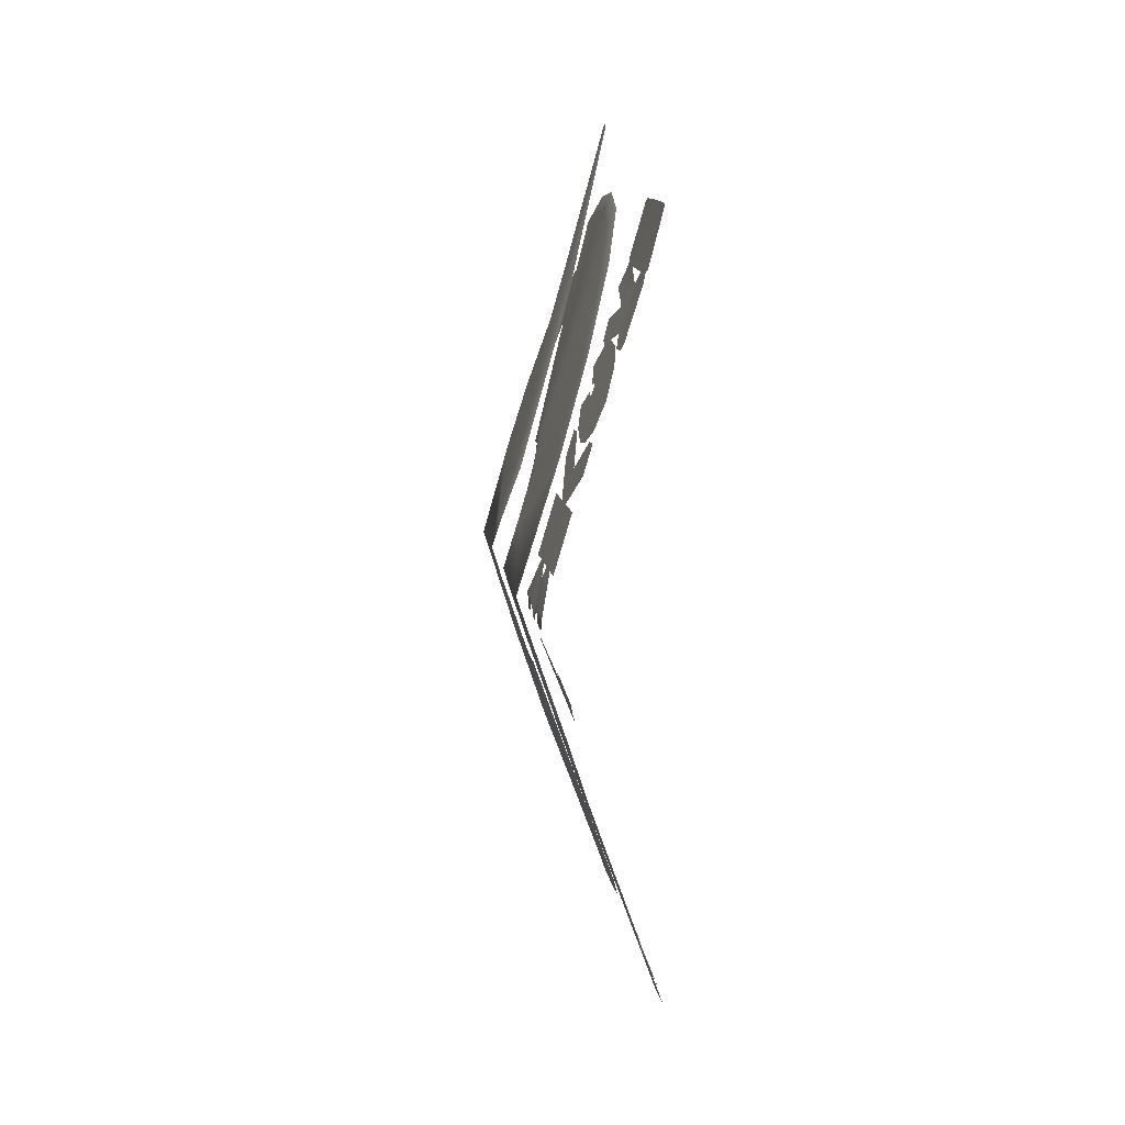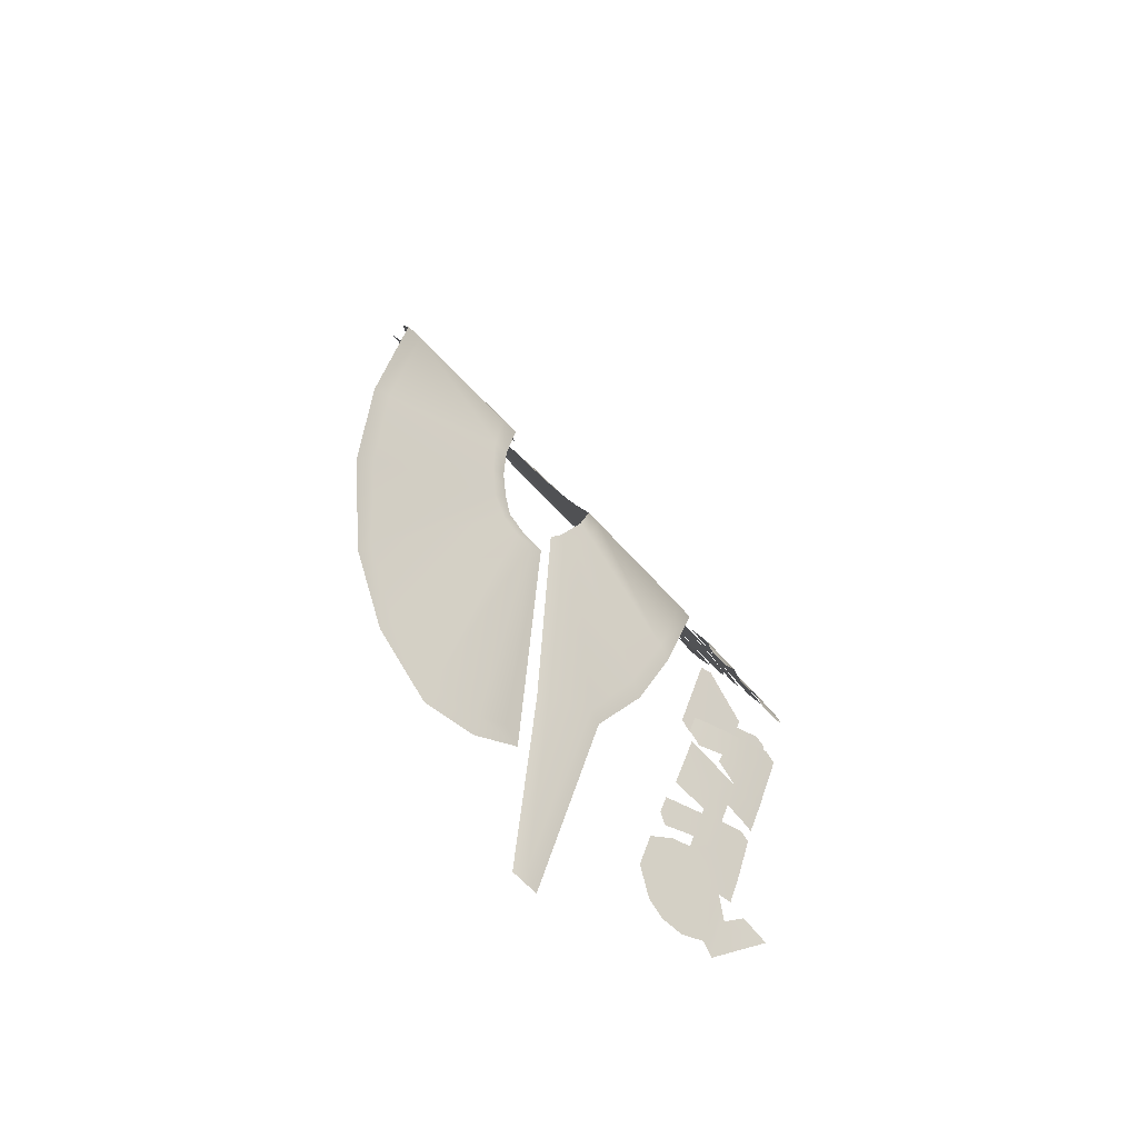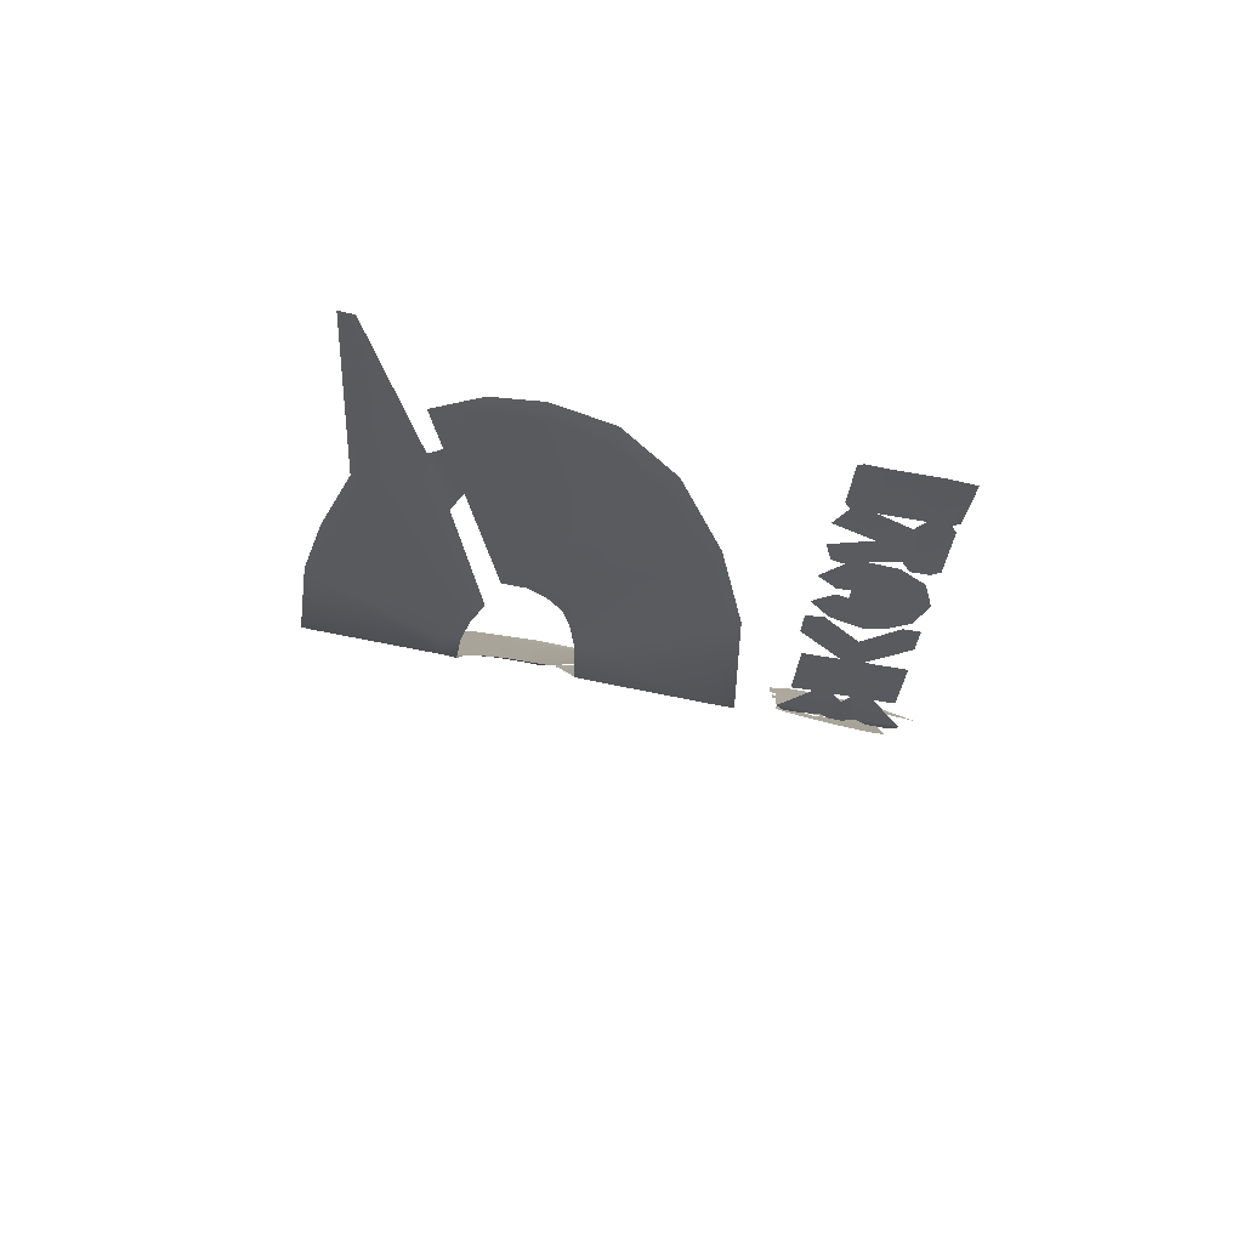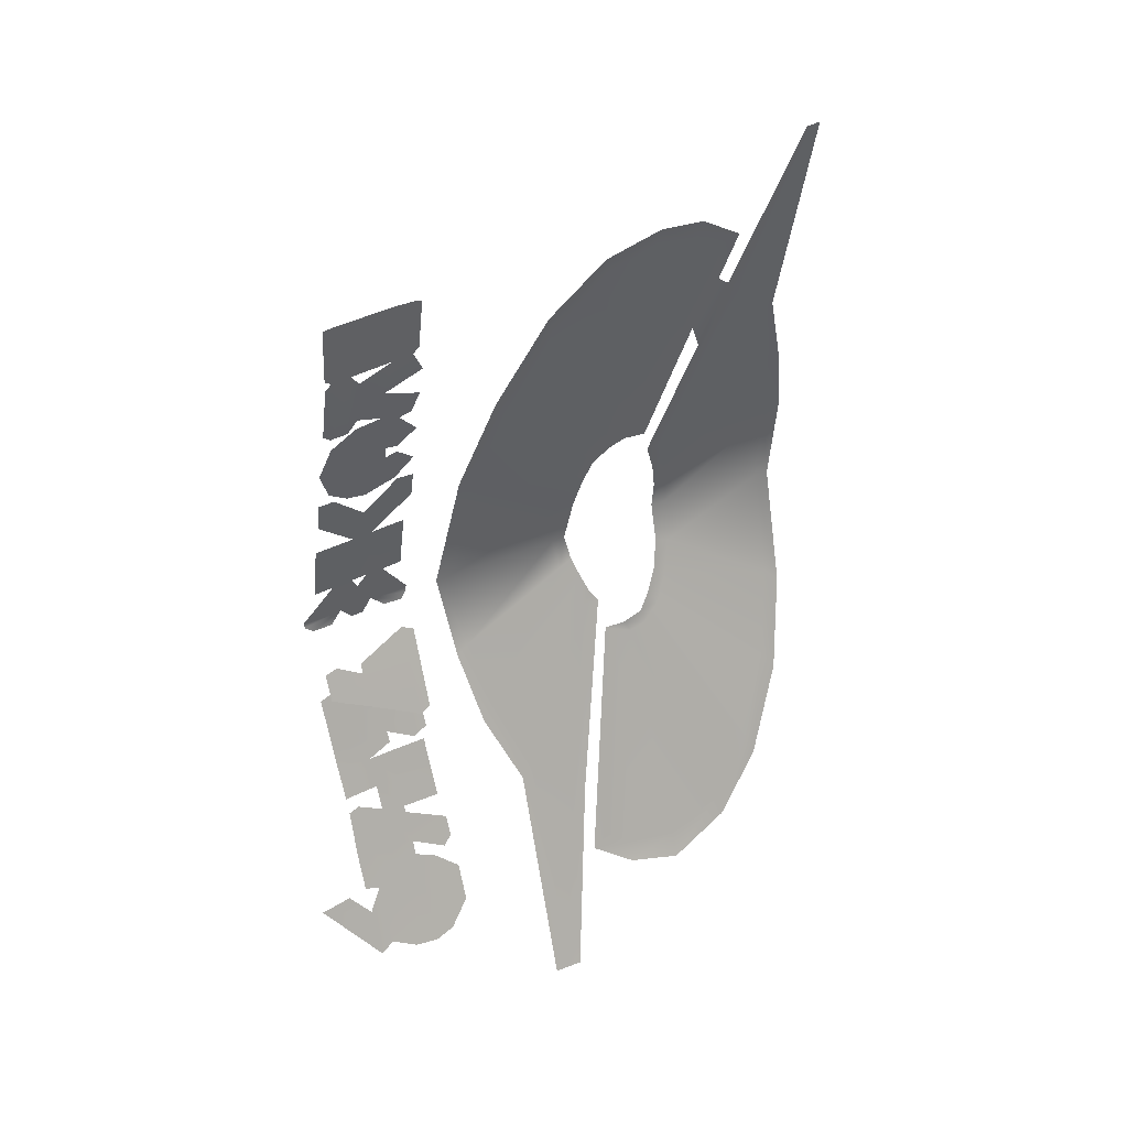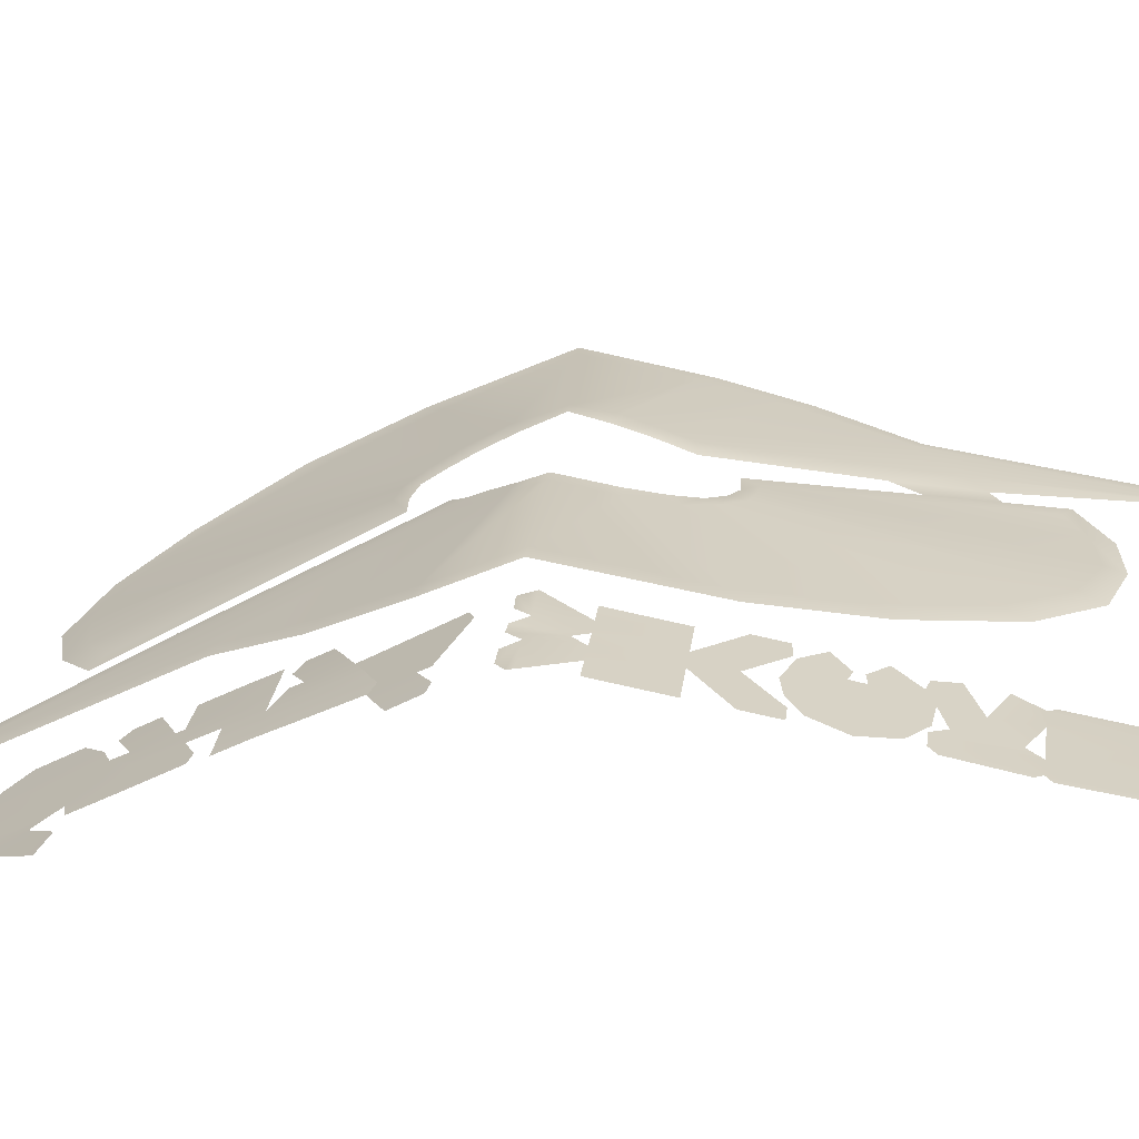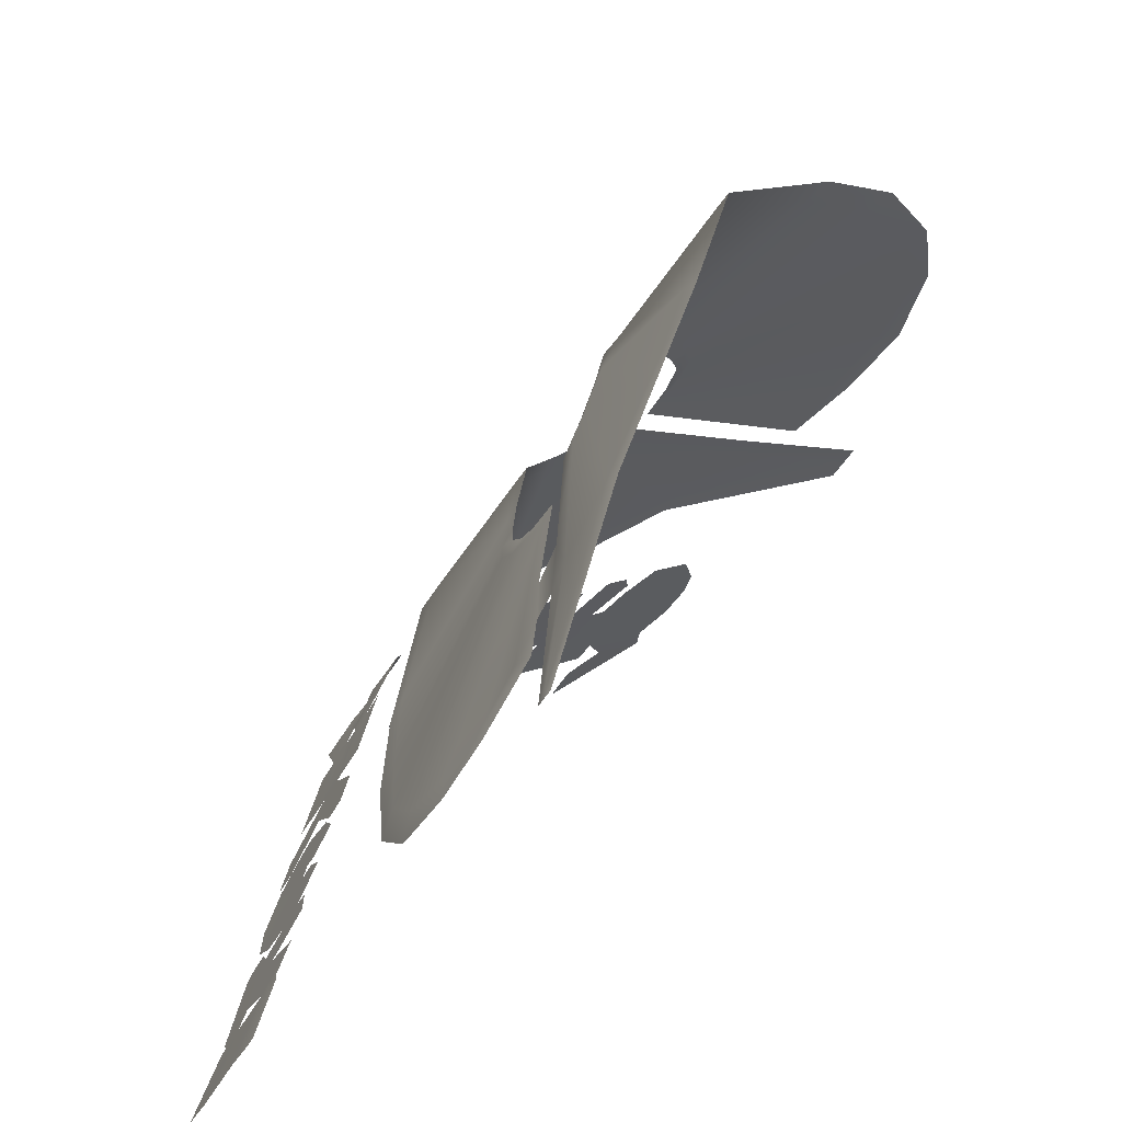
<metadata>
{"format":"obj","ext":"obj","renderer":"f3d","projection":"perspective","resolution":1024,"background":"white","views":[{"elev":8.5,"azim":-40.2,"up":"+Z"},{"elev":-68.5,"azim":-171.0,"up":"+Z"},{"elev":74.0,"azim":-113.1,"up":"+Z"},{"elev":32.7,"azim":26.2,"up":"+Z"},{"elev":-33.8,"azim":-83.4,"up":"+Y"},{"elev":24.8,"azim":23.3,"up":"+Y"}]}
</metadata>
<code>
g n_shirt_swshuniformdark_a_sticker_mesh
v -13.86 78.81 -4.597
v -13.87 78.88 -4.477
v -13.9 78.83 -4.49
v -13.82 78.85 -4.623
v -13.8 78.96 -4.53
v -13.75 78.93 -4.668
v -13.63 79.11 -4.669
v -13.6 79.09 -4.763
v -13.58 79.14 -4.742
v -13.7 79.16 -4.441
v -13.81 78.97 -4.489
v -13.68 79.21 -4.414
v -13.72 79.17 -4.393
v -13.78 78.5 -5.501
v -13.63 78.66 -5.566
v -13.71 78.6 -5.474
v -13.57 78.62 -5.754
v -13.63 78.73 -5.476
v -13.54 78.68 -5.722
v -13.59 78.82 -5.433
v -13.47 78.75 -5.773
v -13.54 78.91 -5.392
v -13.41 78.84 -5.783
v -13.48 78.97 -5.425
v -13.37 78.91 -5.756
v -13.4 79.04 -5.502
v -13.35 79.01 -5.653
v -13.63 78.84 -5.303
v -13.56 78.92 -5.332
v -13.68 78.75 -5.307
v -13.72 78.7 -5.31
v -13.67 78.67 -5.461
v -13.75 78.79 -5.112
v -13.77 78.75 -5.125
v -13.68 78.86 -5.155
v -13.61 78.94 -5.201
v -13.48 79.07 -5.275
v -13.46 79.02 -5.396
v -13.45 79.06 -5.359
v -13.61 78.94 -5.175
v -13.71 78.88 -5.052
v -13.66 78.97 -5.047
v -13.75 78.9 -4.93
v -13.76 78.79 -5.058
v -13.56 79.1 -5.041
v -13.52 79.08 -5.168
v -13.69 78.99 -4.925
v -13.6 79.12 -4.918
v -13.8 78.82 -4.937
v -13.79 78.75 -5.062
v -13.83 78.77 -4.94
v -13.83 78.83 -4.849
v -13.86 78.79 -4.852
v -13.9 78.87 -4.612
v -13.93 78.82 -4.629
v -13.78 78.92 -4.844
v -13.84 78.95 -4.656
v -13.72 79 -4.84
v -13.7 79 -4.885
v -13.76 79.03 -4.702
v -13.68 79.11 -4.753
v -13.63 79.08 -4.892
v -13.63 79.16 -4.782
v -13.6 79.14 -4.861
v -13.82 79.1 -4.23
v -13.79 79.15 -4.28
v -13.74 79.21 -4.282
v -13.73 79.23 -4.251
v -13.73 79.24 -4.222
v -13.76 79.11 -4.072
v -13.8 79.05 -4.076
v -13.84 79.06 -4.287
v -13.83 79.02 -4.128
v -13.87 79.02 -4.291
v -13.9 78.98 -4.243
v -13.84 78.98 -4.081
v -13.74 79.01 -3.829
v -13.71 79.06 -3.825
v -13.66 79.13 -3.82
v -13.72 79.18 -4.067
v -13.79 78.93 -3.836
v -13.73 78.94 -3.701
v -13.62 79.13 -3.678
v -13.63 79.05 -3.567
v -13.59 79.11 -3.57
v -13.84 78.77 -3.708
v -13.78 78.8 -3.584
v -13.81 78.74 -3.588
v -13.83 78.86 -3.841
v -13.88 78.91 -4.087
v -13.93 78.84 -4.092
v -13.87 78.79 -3.846
v -13.99 78.83 -4.248
v -13.99 78.83 -4.274
v -13.97 78.87 -4.304
v -13.92 78.94 -4.3
v -13.64 79.03 -3.559
v -13.57 79.09 -3.474
v -13.6 79.01 -3.415
v -13.63 78.96 -3.43
v -13.71 78.93 -3.604
v -13.67 78.89 -3.411
v -13.75 78.86 -3.592
v -13.78 78.77 -3.541
v -13.78 78.71 -3.425
v -13.72 78.72 -3.297
v -13.65 78.8 -3.224
v -13.62 78.95 -3.378
v -13.59 78.89 -3.207
v -13.56 78.97 -3.232
v -13.54 79.06 -3.317
v -13.59 79 -3.383
v -13.49 79.02 -3.131
v -13.53 79.01 -3.216
v -13.56 78.87 -3.08
v -13.64 78.79 -3.179
v -13.6 78.75 -2.992
v -13.67 78.77 -3.235
v -13.51 78.86 -2.928
v -13.6 78.71 -2.944
v -13.46 79 -3.009
v -13.46 78.93 -2.919
v -13.71 78.7 -3.24
v -13.46 78.81 -2.668
v -13.41 78.88 -2.664
v -13.4 78.91 -2.675
v -13.44 78.95 -2.891
v -13.56 78.65 -2.682
v -13.6 78.59 -2.69
v -13.65 78.64 -2.952
v -13.67 78.62 -2.981
v -13.72 78.67 -3.215
v -13.66 78.61 -2.932
v -13.62 78.56 -2.696
v -13.01 80.03 -3.661
v -13.06 79.99 -3.716
v -13 80.07 -3.72
v -12.81 80.1 -3.186
v -13.06 79.98 -3.667
v -13.11 79.92 -3.689
v -13.11 79.93 -3.754
v -13.17 79.86 -3.768
v -13.16 79.89 -3.817
v -13.23 79.83 -3.888
v -13.21 79.88 -3.914
v -13.28 79.84 -4.041
v -13.25 79.89 -4.045
v -13.35 79.87 -4.248
v -13.31 79.92 -4.246
v -13.3 79.86 -4.371
v -13.28 79.91 -4.347
v -13.25 79.87 -4.479
v -13.23 79.92 -4.43
v -13.2 79.9 -4.558
v -13.19 79.93 -4.508
v -13.16 79.95 -4.556
v -13.06 79.62 -5.36
v -13.1 79.59 -5.316
v -12.93 79.31 -6.122
v -13.24 79.45 -5.193
v -12.98 79.28 -6.065
v -13 79.21 -6.118
v -13.26 79.4 -5.216
v -13.42 79.34 -4.914
v -13.41 79.4 -4.864
v -13.55 79.35 -4.603
v -13.53 79.41 -4.575
v -13.67 79.39 -4.268
v -13.63 79.45 -4.263
v -13.5 79.31 -3.704
v -13.48 79.37 -3.748
v -13.33 79.33 -3.299
v -13.32 79.4 -3.364
v -13.13 79.42 -2.919
v -13.14 79.48 -3.001
v -12.96 79.57 -2.692
v -12.98 79.62 -2.774
v -12.81 79.77 -2.615
v -12.84 79.79 -2.684
v -12.74 79.95 -2.709
v -12.71 79.95 -2.63
v -12.63 80.14 -2.743
v -12.69 80.08 -2.778
v -12.71 80.12 -2.951
v -12.69 80.18 -2.989
v -12.81 80.16 -3.292
v -12.68 80.25 -3.042
v -12.42 80.26 -2.296
v -13 80.22 -3.849
v -13.02 80.15 -3.842
v -12.42 80.28 -2.325
v -12.38 80.31 -2.288
v -12.59 80.45 -3.174
v -12.63 80.41 -3.199
v -13 80.27 -3.939
v -13.02 80.22 -3.967
v -13.04 80.27 -4.089
v -12.65 80.58 -3.553
v -12.61 80.61 -3.502
v -12.63 80.72 -3.8
v -13.01 80.33 -4.072
v -13.06 80.31 -4.223
v -12.69 80.68 -3.854
v -12.71 80.83 -4.23
v -13.02 80.37 -4.222
v -13.02 80.28 -4.378
v -12.75 80.77 -4.23
v -12.59 80.72 -4.725
v -12.99 80.33 -4.404
v -13.01 80.23 -4.501
v -12.63 80.68 -4.673
v -12.53 80.58 -5.123
v -12.97 80.27 -4.543
v -13.01 80.17 -4.597
v -12.58 80.54 -5.042
v -12.52 80.35 -5.478
v -12.97 80.2 -4.657
v -13.02 80.11 -4.669
v -12.56 80.34 -5.392
v -12.58 80.12 -5.703
v -13 80.12 -4.727
v -13.06 80.03 -4.694
v -12.61 80.12 -5.616
v -12.7 79.87 -5.818
v -13.04 80.05 -4.747
v -13.12 79.95 -4.692
v -12.73 79.89 -5.716
v -12.84 79.68 -5.762
v -13.08 79.99 -4.743
v -12.86 79.72 -5.683
v -12.98 79.55 -5.64
v -12.94 79.63 -5.602
g n_shirt_swshuniformdark_a_sticker_mesh_0
f 3 2 1
f 2 4 1
f 2 5 4
f 5 6 4
f 5 7 6
f 7 8 6
f 7 9 8
f 5 10 7
f 7 10 9
f 5 11 10
f 10 12 9
f 11 13 10
f 10 13 12
f 16 15 14
f 15 17 14
f 15 18 17
f 18 19 17
f 18 20 19
f 20 21 19
f 20 22 21
f 22 23 21
f 22 24 23
f 24 25 23
f 24 26 25
f 26 27 25
f 20 28 22
f 28 29 22
f 20 18 30
f 28 20 30
f 30 18 31
f 18 32 31
f 30 31 33
f 28 30 33
f 31 34 33
f 35 28 33
f 28 35 29
f 35 36 29
f 36 37 29
f 37 38 29
f 37 39 38
f 35 40 36
f 35 41 40
f 41 42 40
f 41 43 42
f 41 44 43
f 42 45 40
f 45 46 40
f 42 47 45
f 43 47 42
f 47 48 45
f 44 49 43
f 44 50 49
f 50 51 49
f 49 51 52
f 49 52 43
f 51 53 52
f 52 53 54
f 53 55 54
f 52 54 56
f 52 56 43
f 54 57 56
f 56 58 43
f 56 57 58
f 58 59 43
f 57 60 58
f 60 61 58
f 61 62 58
f 61 63 62
f 63 64 62
f 67 66 65
f 68 67 65
f 69 68 65
f 70 69 65
f 71 70 65
f 71 65 72
f 73 71 72
f 73 72 74
f 73 74 75
f 76 73 75
f 71 77 70
f 71 76 77
f 77 78 70
f 78 79 70
f 79 80 70
f 76 81 77
f 81 82 77
f 82 83 77
f 83 82 84
f 84 85 83
f 81 86 82
f 82 86 87
f 86 88 87
f 89 81 76
f 90 89 76
f 90 76 75
f 90 91 89
f 91 92 89
f 93 90 75
f 94 93 75
f 94 75 95
f 75 96 95
f 99 98 97
f 100 99 97
f 97 101 100
f 101 102 100
f 103 102 101
f 103 104 102
f 105 102 104
f 106 102 105
f 107 102 106
f 100 102 108
f 107 109 102
f 109 108 102
f 110 108 109
f 110 111 108
f 111 112 108
f 113 110 109
f 113 114 110
f 115 113 109
f 115 109 116
f 117 115 116
f 117 116 118
f 117 119 115
f 120 117 118
f 119 121 115
f 119 122 121
f 120 118 123
f 119 124 122
f 124 119 120
f 124 125 122
f 125 126 122
f 126 127 122
f 128 124 120
f 129 128 120
f 130 120 123
f 130 129 120
f 131 130 123
f 132 131 123
f 130 133 129
f 133 134 129
f 137 136 135
f 138 137 135
f 136 139 135
f 139 136 140
f 136 141 140
f 140 141 142
f 141 143 142
f 142 143 144
f 143 145 144
f 144 145 146
f 145 147 146
f 146 147 148
f 147 149 148
f 148 149 150
f 149 151 150
f 150 151 152
f 151 153 152
f 152 153 154
f 153 155 154
f 156 154 155
f 154 156 157
f 158 154 157
f 158 157 159
f 154 160 152
f 160 154 158
f 161 158 159
f 160 158 161
f 162 161 159
f 161 162 163
f 160 161 163
f 160 163 164
f 160 165 152
f 165 160 164
f 152 165 150
f 165 164 166
f 165 167 150
f 167 165 166
f 150 167 148
f 167 166 168
f 167 169 148
f 169 167 168
f 148 169 146
f 169 168 170
f 169 171 146
f 171 169 170
f 146 171 144
f 171 170 172
f 171 173 144
f 173 171 172
f 144 173 142
f 173 172 174
f 173 175 142
f 175 173 174
f 142 175 140
f 175 174 176
f 175 177 140
f 177 175 176
f 140 177 139
f 177 176 178
f 177 179 139
f 179 177 178
f 139 179 135
f 180 179 178
f 179 180 135
f 181 180 178
f 180 181 182
f 180 183 135
f 183 180 182
f 183 182 184
f 138 135 183
f 184 138 183
f 138 184 185
f 186 138 185
f 186 185 187
f 187 185 188
f 189 186 187
f 189 190 186
f 191 187 188
f 191 188 192
f 191 192 193
f 191 194 187
f 194 189 187
f 194 191 193
f 190 189 195
f 195 189 194
f 196 190 195
f 197 196 195
f 198 194 193
f 198 195 194
f 199 198 193
f 198 199 200
f 201 197 195
f 201 195 198
f 202 197 201
f 203 198 200
f 203 201 198
f 203 200 204
f 205 202 201
f 205 201 203
f 206 202 205
f 207 203 204
f 207 205 203
f 207 204 208
f 209 206 205
f 209 205 207
f 210 206 209
f 211 207 208
f 211 209 207
f 211 208 212
f 213 210 209
f 213 209 211
f 214 210 213
f 215 211 212
f 215 213 211
f 215 212 216
f 217 214 213
f 217 213 215
f 218 214 217
f 219 215 216
f 219 217 215
f 219 216 220
f 221 218 217
f 221 217 219
f 222 218 221
f 223 219 220
f 223 221 219
f 223 220 224
f 225 222 221
f 225 221 223
f 222 225 226
f 227 223 224
f 227 225 223
f 227 224 228
f 225 229 226
f 229 225 227
f 230 227 228
f 230 229 227
f 230 228 231
f 226 229 232
f 231 226 232
f 232 230 231
f 232 229 230

</code>
